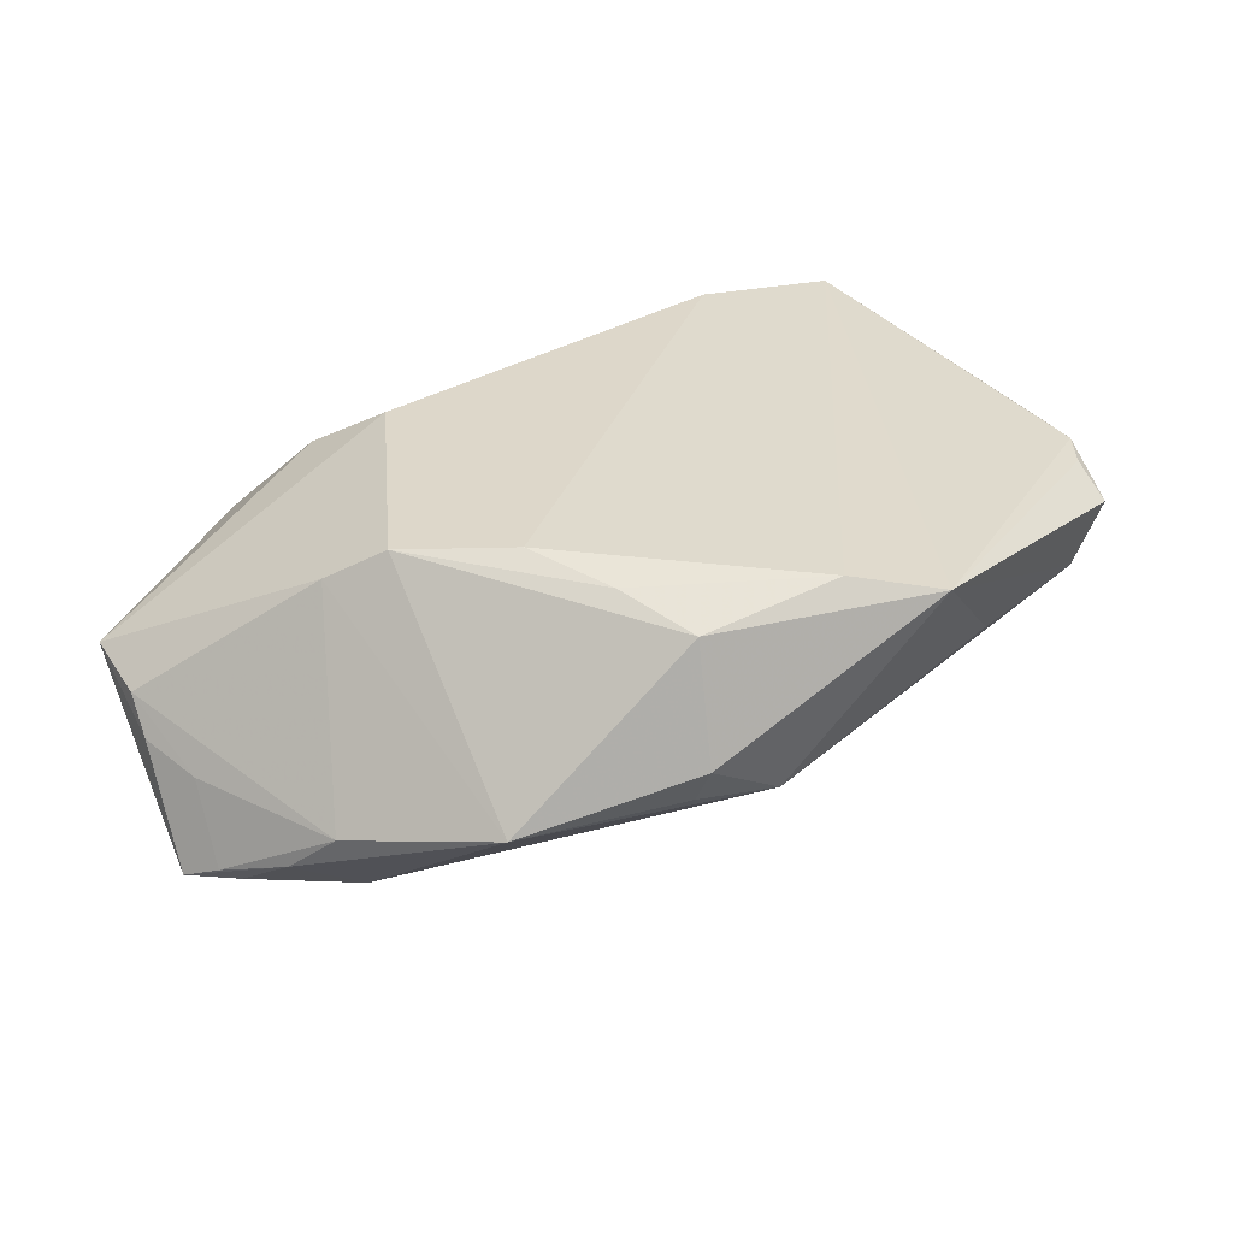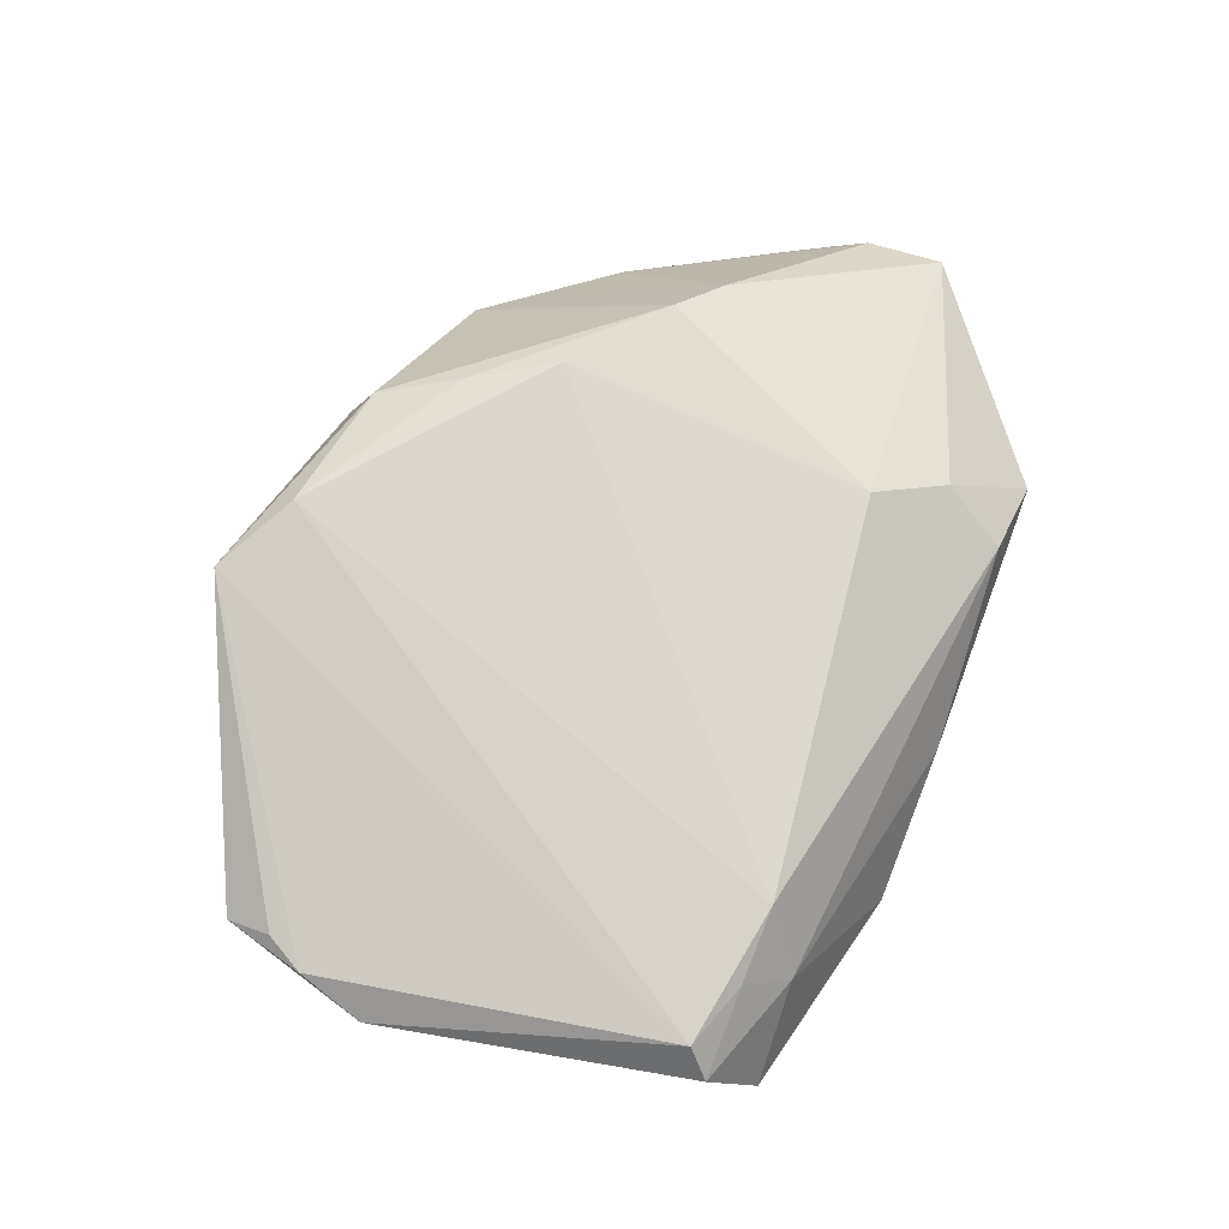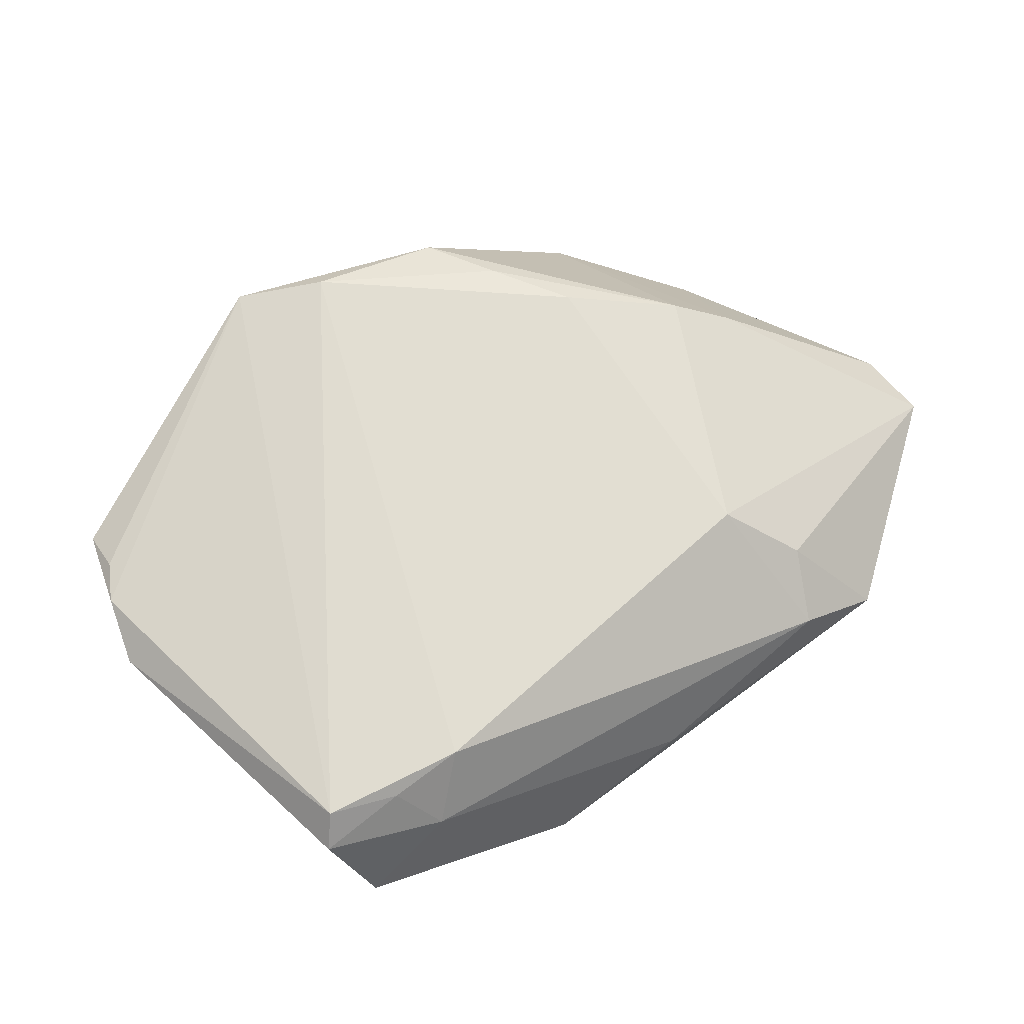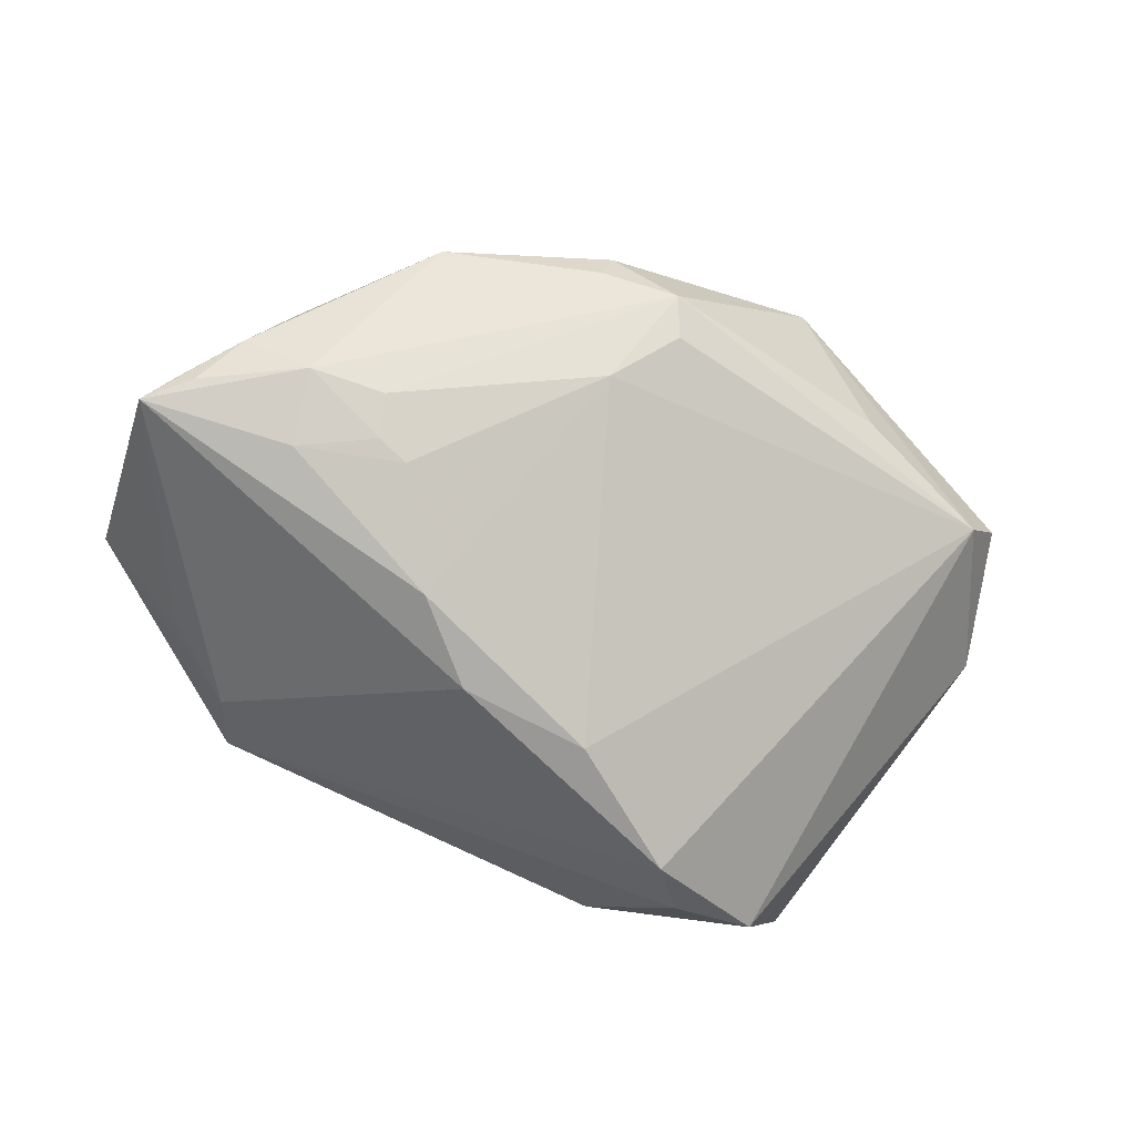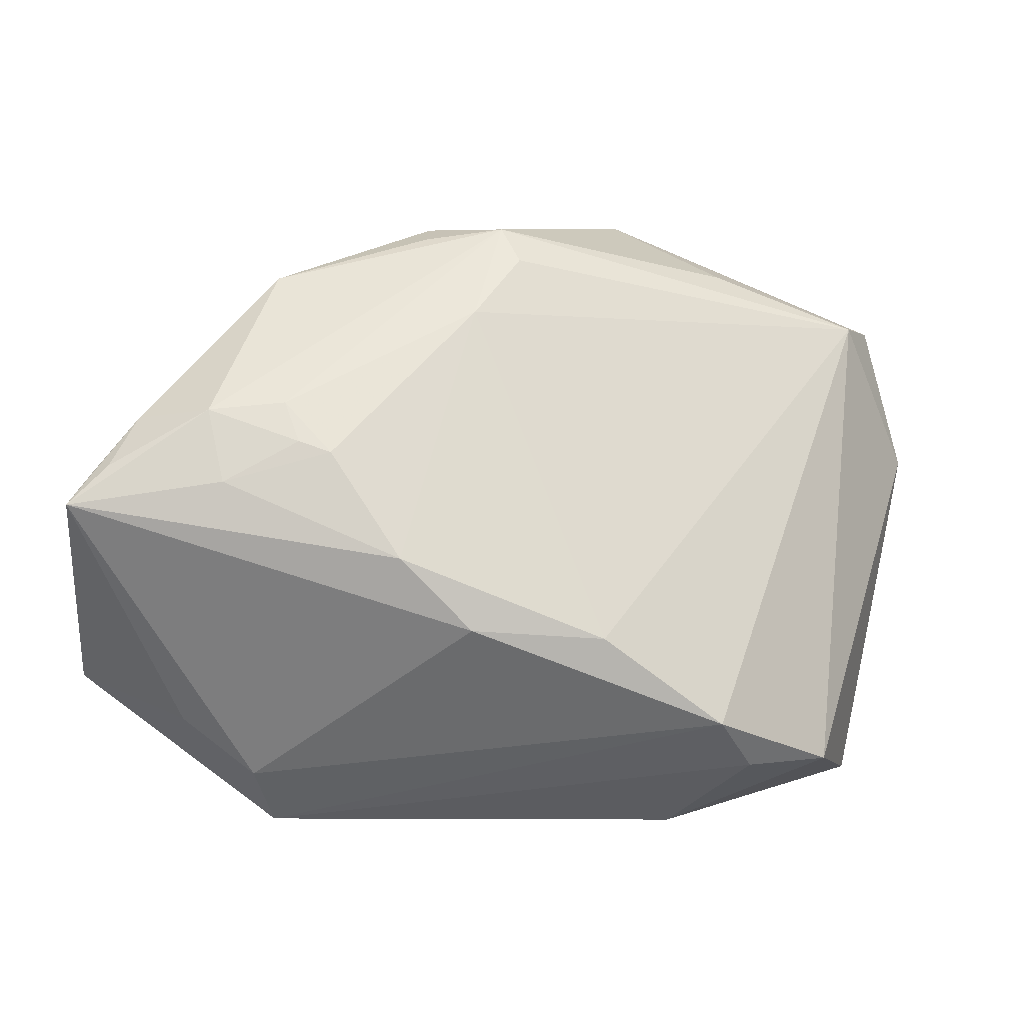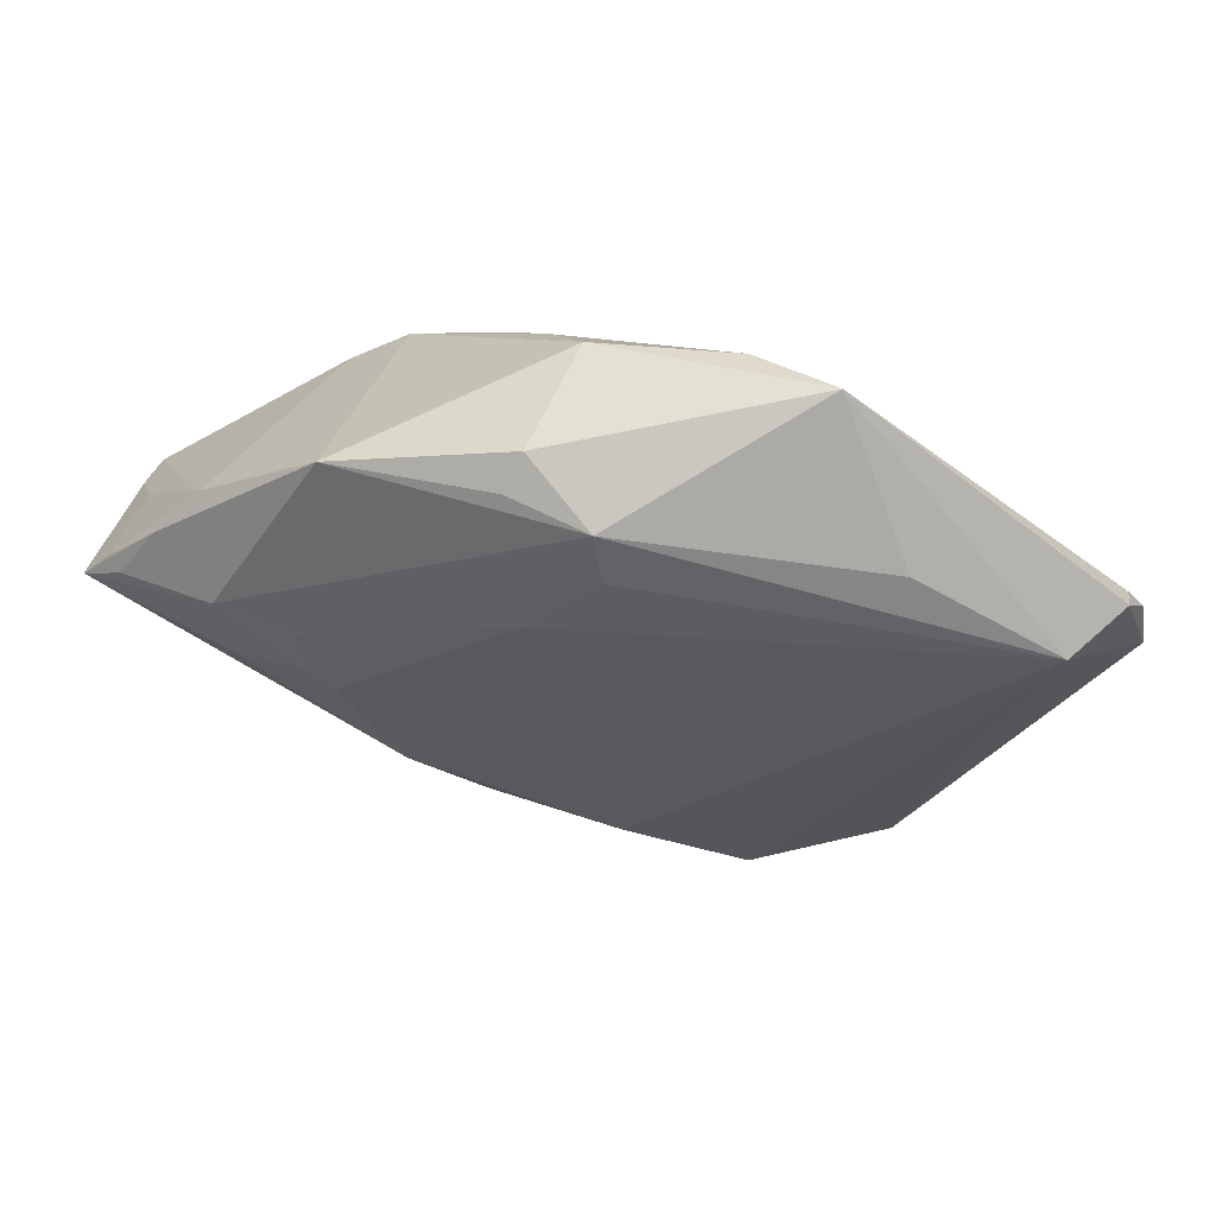
<metadata>
{"format":"obj","ext":"obj","renderer":"f3d","projection":"perspective","resolution":1024,"background":"white","views":[{"elev":32.9,"azim":149.9,"up":"+Z"},{"elev":73.4,"azim":-68.7,"up":"+Z"},{"elev":67.9,"azim":-35.7,"up":"+Z"},{"elev":-79.6,"azim":156.0,"up":"+Z"},{"elev":-1.0,"azim":174.5,"up":"+Y"},{"elev":79.6,"azim":-160.5,"up":"+Y"}]}
</metadata>
<code>
v -0.05315 0.03053 0.01023
v 0.02662 0.01116 -0.02455
v -0.0209 -0.03949 -0.003418
v -0.04812 -0.03308 0.005046
v 0.05186 0.01599 -0.01515
v -0.02482 -0.02447 -0.02394
v 0.0425 0.01683 -0.02076
v -0.03989 -0.02733 0.01817
v 0.01233 0.04395 0.001523
v -0.03644 -0.03242 0.0126
v 0.011 0.03867 0.01601
v 0.04034 0.004413 0.0141
v 0.02656 -0.02974 0.01193
v -0.02984 -0.03047 -0.01744
v -0.04835 -0.02444 0.01901
v 0.03688 -0.03211 -0.006543
v -0.00217 -0.03949 0.001189
v -0.05333 0.02466 0.01308
v -0.006097 0.04124 0.01988
v -0.04104 -0.03003 -0.01325
v 0.06072 0.004365 -0.02089
v 0.03074 0.0126 -0.02378
v 0.03383 0.008805 0.01831
v -0.01656 0.04709 0.01788
v 0.06039 -0.004945 -0.00698
v 0.00262 0.04338 -0.004386
v 0.05768 0.008525 -0.0185
v 0.05736 0.002561 -0.008959
v 0.01569 0.02886 0.01836
v -0.02968 0.03799 0.003605
v 0.0178 -0.002619 -0.02808
v 0.02149 0.01832 0.01988
v 0.04051 0.007298 -0.02404
v 0.0464 -0.02452 -0.007021
v 0.0336 0.03599 -0.005143
v -0.03053 -0.02745 0.01988
v 0.01311 0.04199 -0.003111
v -0.008807 -0.01305 -0.02664
v 0.03254 0.01778 -0.02125
v 0.007052 0.03075 -0.01366
v 0.02289 -0.03794 0.007139
v -0.05851 0.01142 0.01129
v 0.06037 -0.01882 -0.001196
v 0.03414 -0.03911 0.0001345
v -0.05604 0.0198 0.01322
v 0.0554 0.009492 -0.02004
v 0.01984 -0.02128 0.01826
v -0.04869 0.03049 0.002329
v 0.0004067 0.0386 -0.007913
v 0.008517 -0.01194 -0.02739
v -0.05094 -0.02736 0.01534
v 0.04765 0.02077 -0.009727
v 0.0602 -0.008877 -0.002678
f 48 20 42
f 1 48 42
f 24 48 1
f 45 1 42
f 43 13 44
f 44 13 41
f 42 20 4
f 7 26 35
f 30 48 24
f 24 26 30
f 30 26 48
f 9 26 24
f 40 38 48
f 24 1 18
f 18 45 24
f 1 45 18
f 47 13 43
f 41 13 47
f 6 38 50
f 20 48 6
f 48 38 6
f 50 21 16
f 16 6 50
f 44 6 16
f 43 44 16
f 41 47 36
f 3 4 20
f 33 7 21
f 21 7 46
f 35 26 37
f 37 9 35
f 26 9 37
f 48 26 49
f 49 40 48
f 26 40 49
f 2 40 39
f 26 7 39
f 39 40 26
f 34 21 43
f 43 16 34
f 34 16 21
f 42 4 51
f 17 44 41
f 17 3 44
f 14 6 44
f 44 3 14
f 20 6 14
f 14 3 20
f 21 46 5
f 35 52 5
f 5 7 35
f 5 46 7
f 50 38 31
f 31 40 2
f 38 40 31
f 31 21 50
f 31 33 21
f 2 33 31
f 52 53 28
f 11 23 35
f 35 9 11
f 11 9 24
f 12 52 35
f 35 23 12
f 12 53 52
f 43 53 12
f 12 47 43
f 12 23 47
f 2 39 22
f 22 39 7
f 22 33 2
f 7 33 22
f 24 45 15
f 15 45 42
f 42 51 15
f 4 3 10
f 3 17 10
f 10 51 4
f 41 36 10
f 10 17 41
f 27 28 21
f 52 28 27
f 21 5 27
f 27 5 52
f 21 28 25
f 25 28 53
f 43 21 25
f 25 53 43
f 19 11 24
f 24 15 19
f 19 15 36
f 36 15 8
f 8 15 51
f 8 10 36
f 51 10 8
f 32 19 36
f 32 36 47
f 47 23 32
f 11 19 29
f 19 32 29
f 23 11 29
f 29 32 23

</code>
